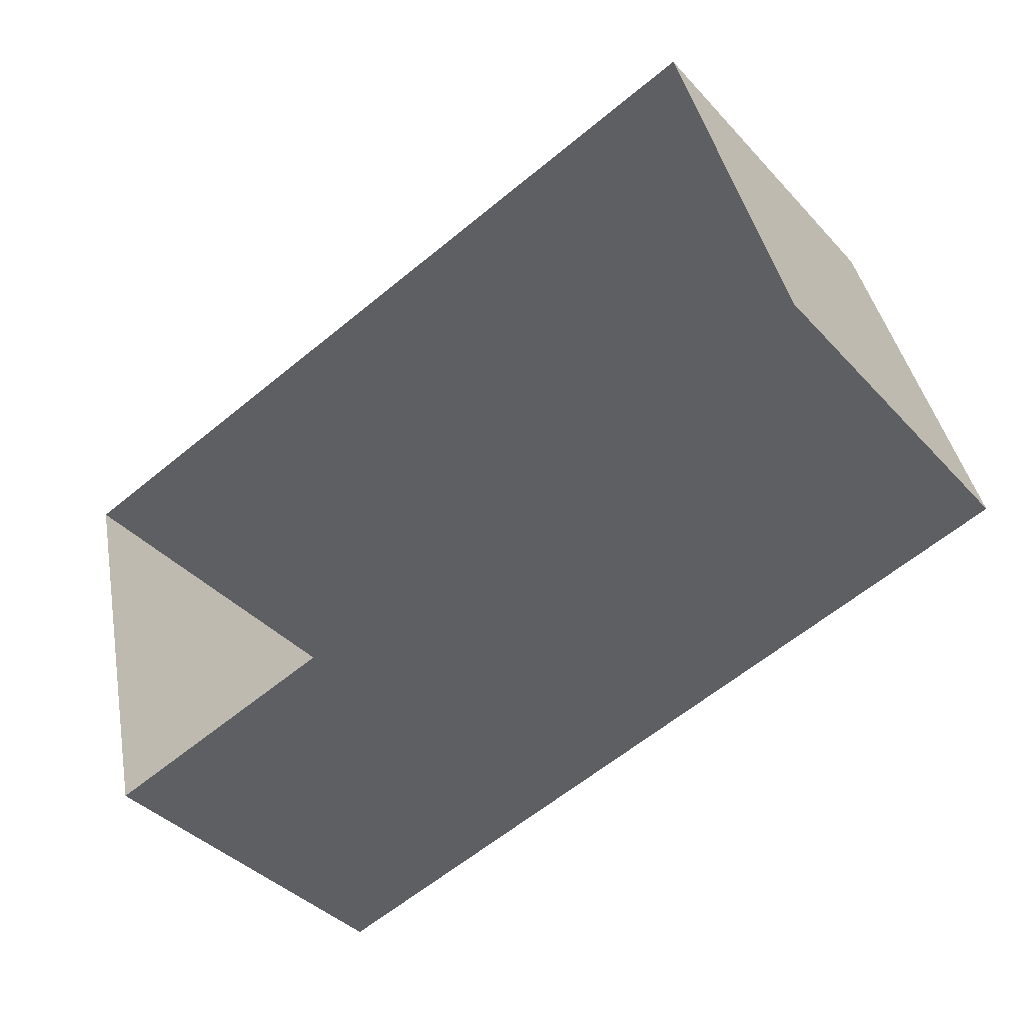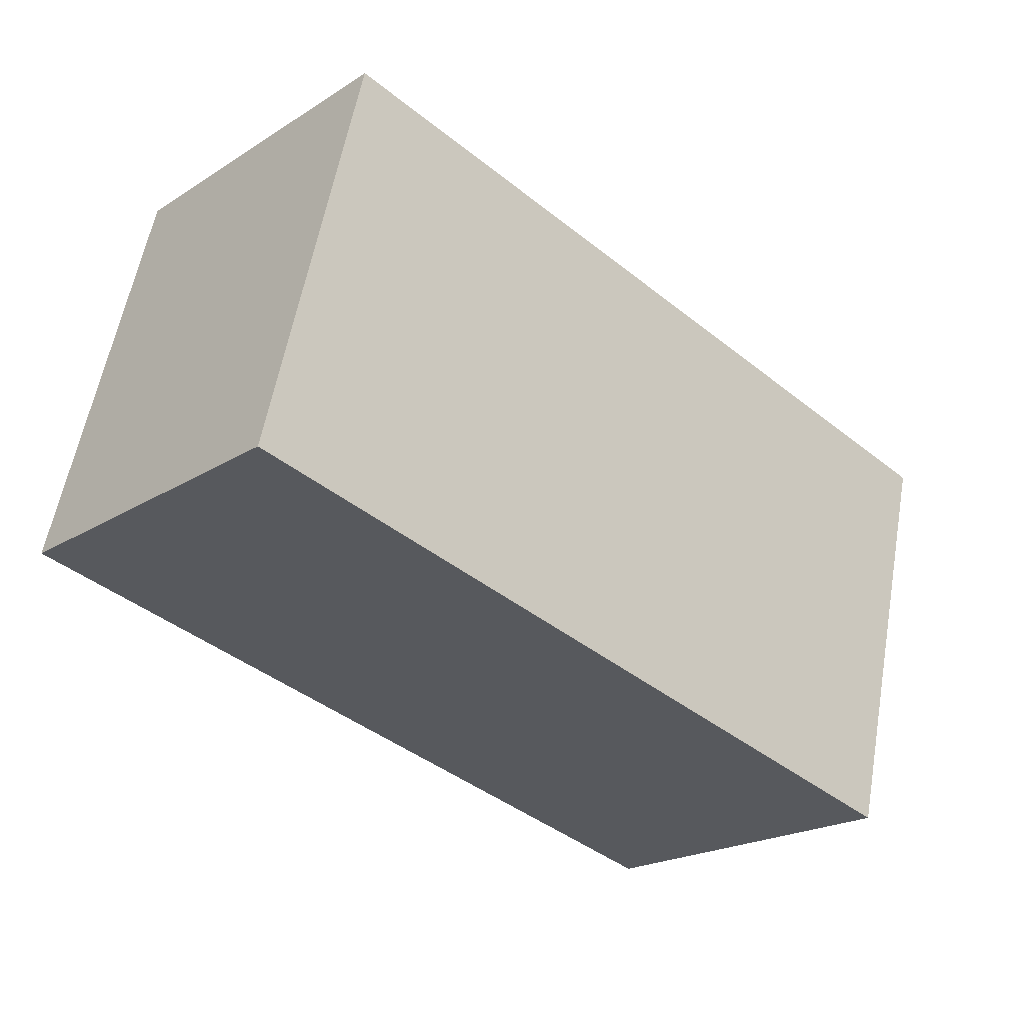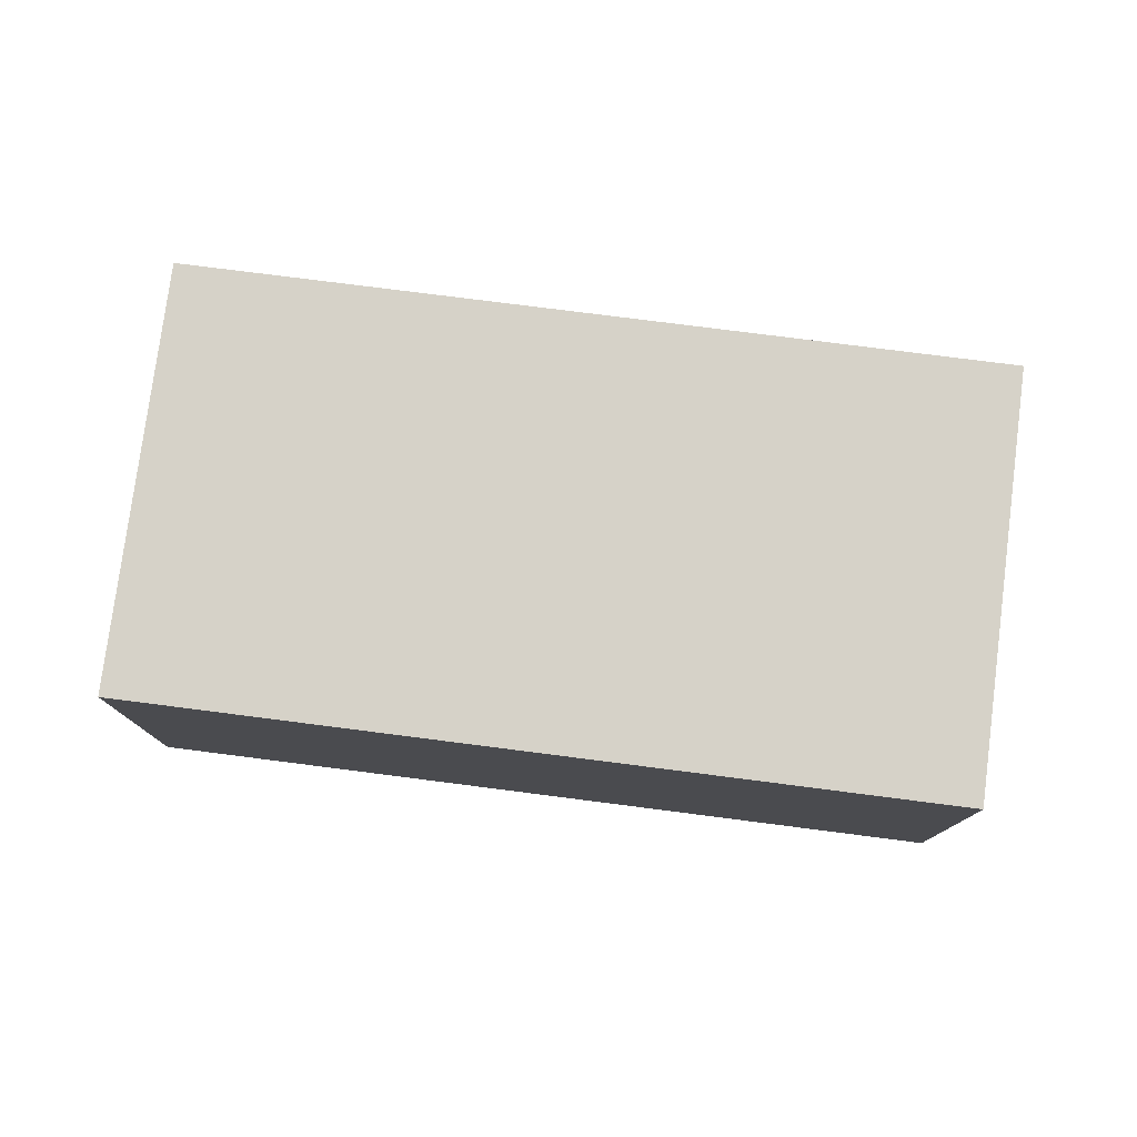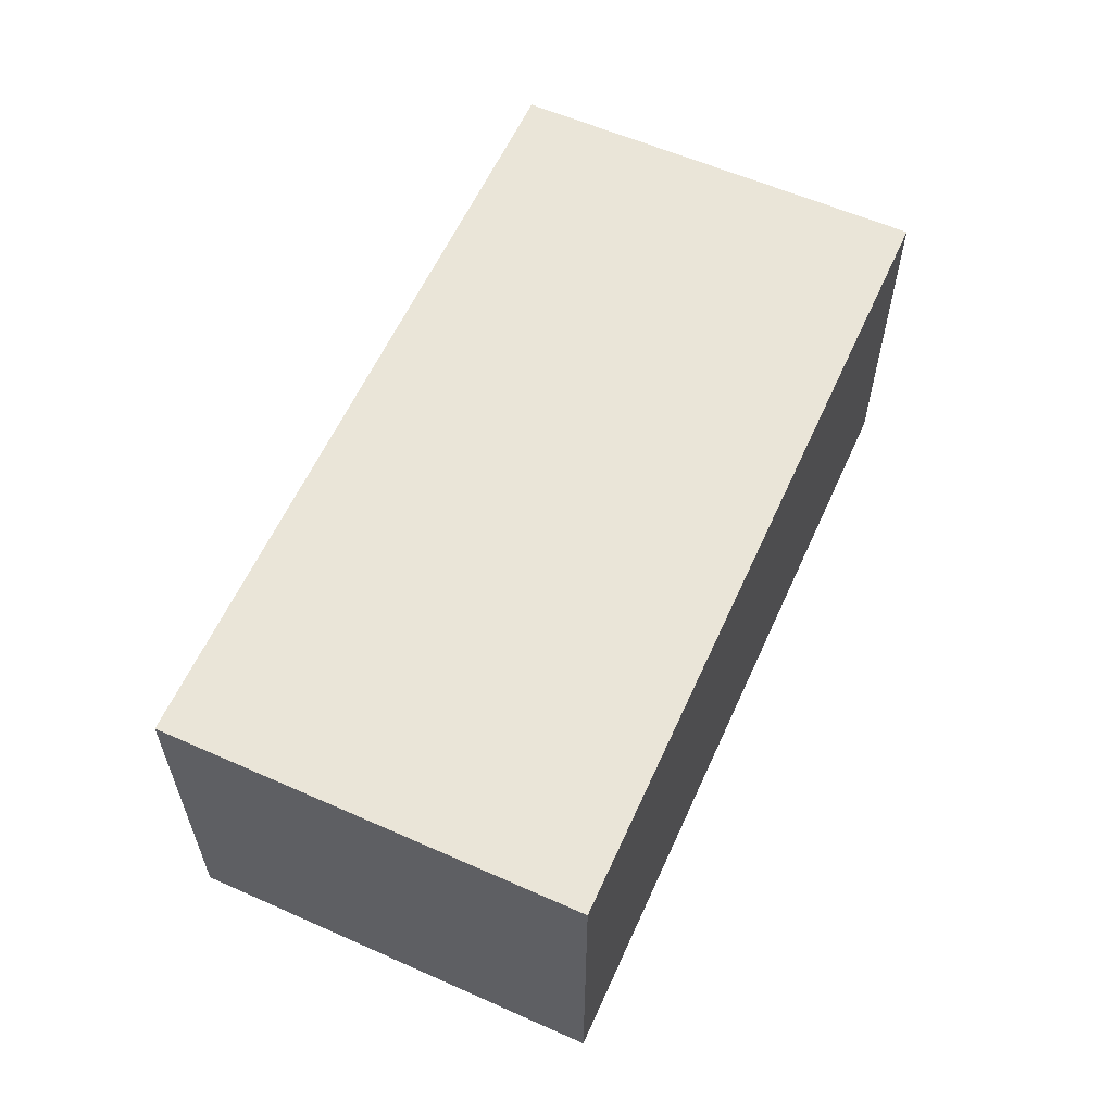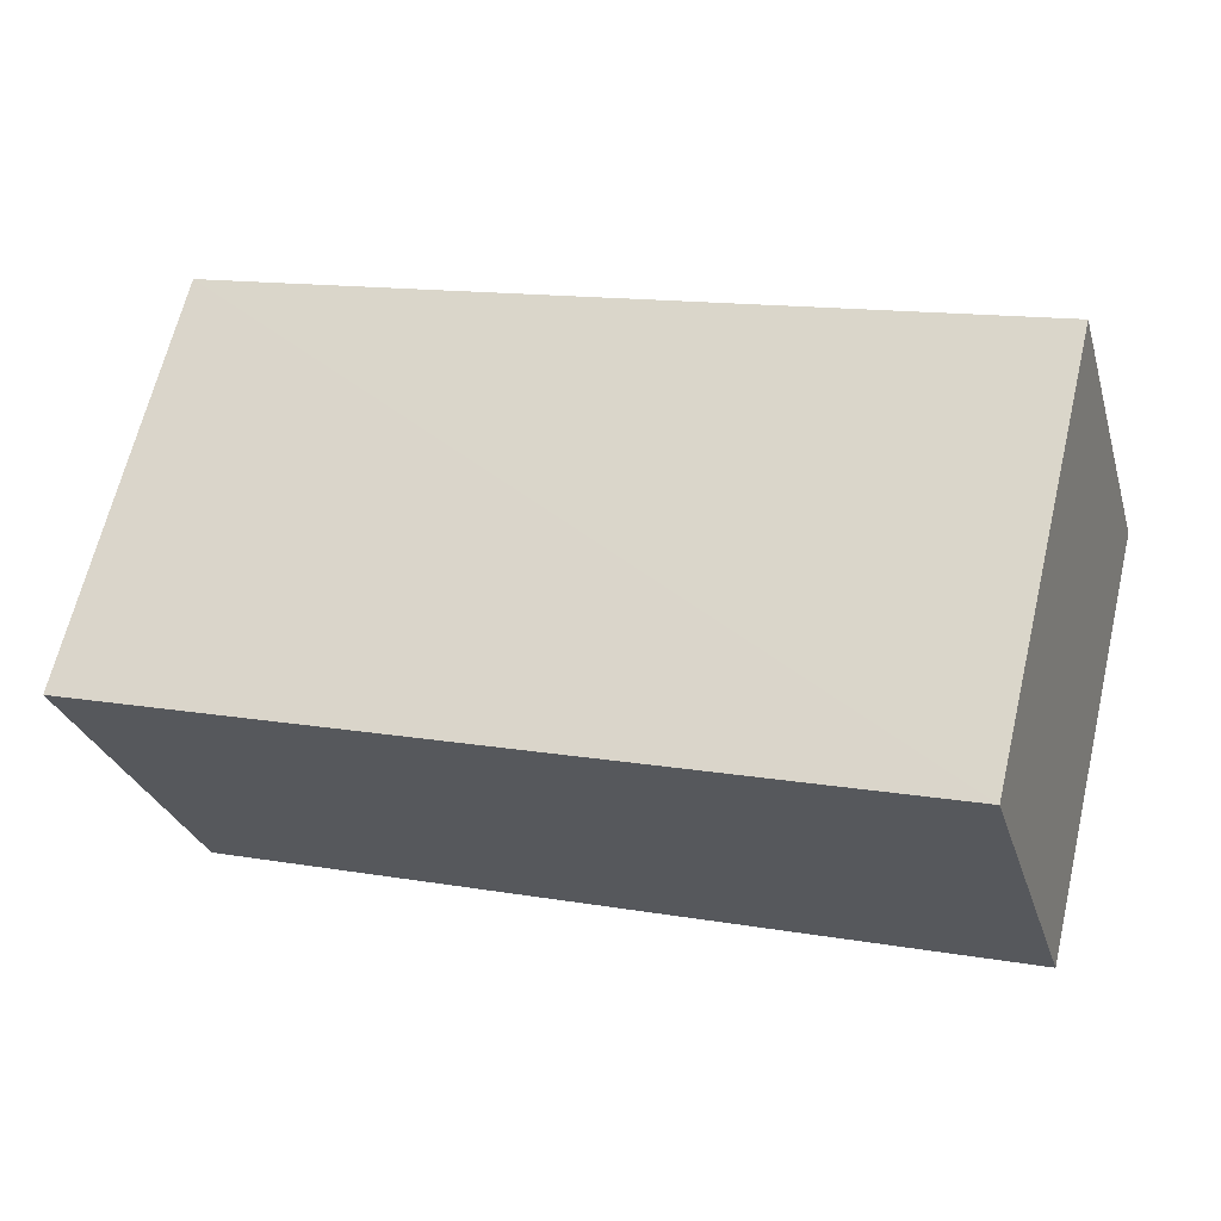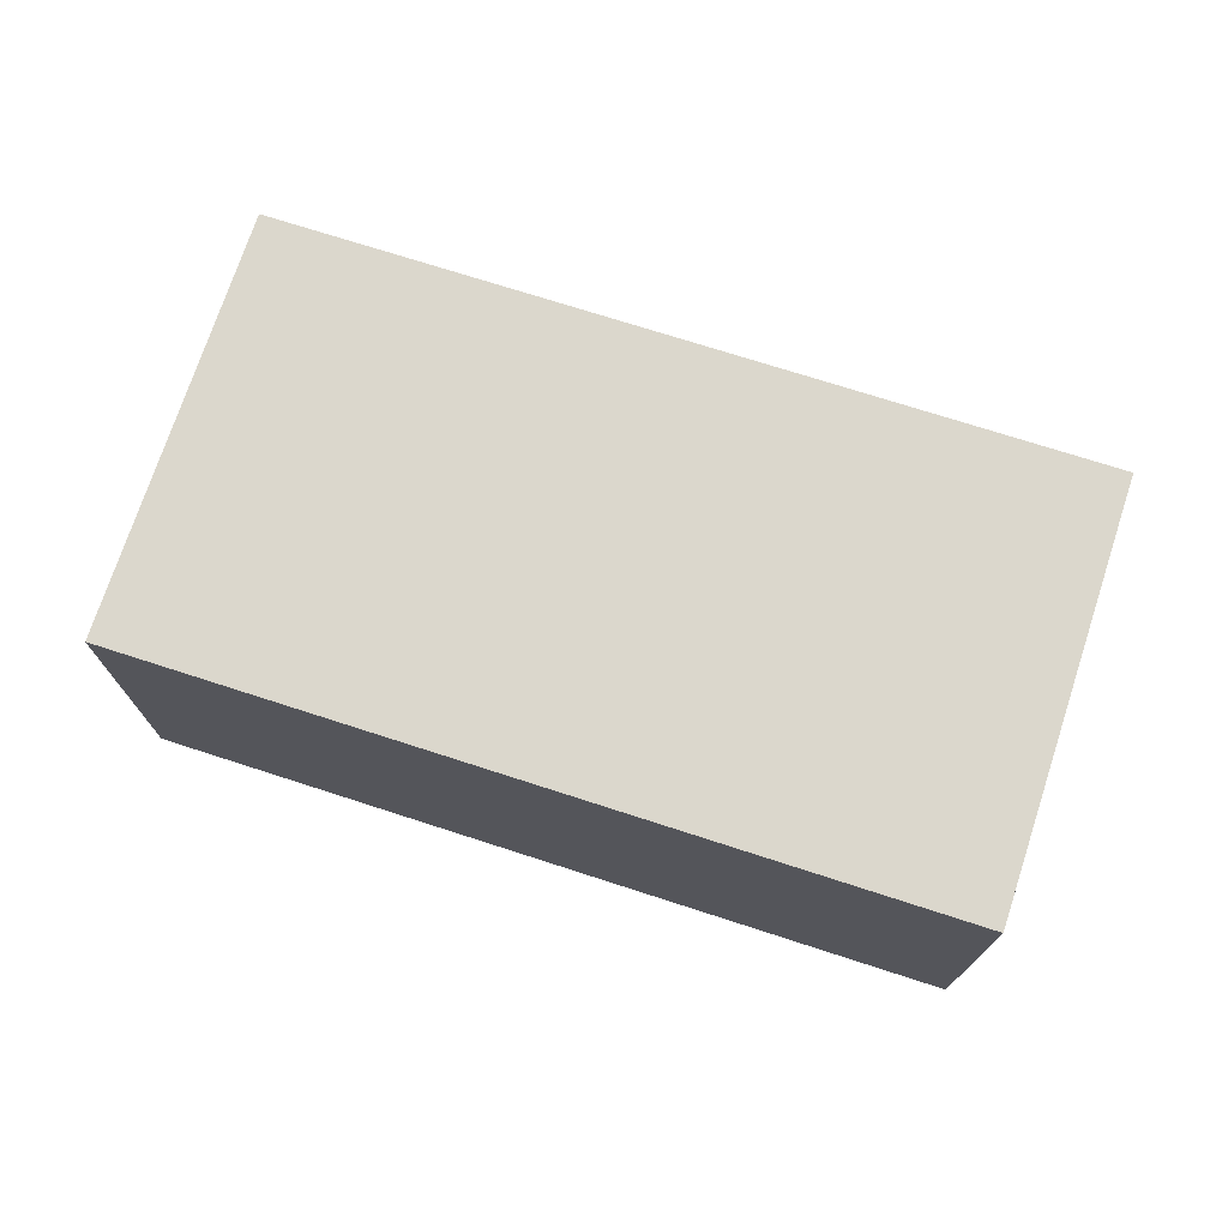
<metadata>
{"format":"obj","ext":"obj","renderer":"f3d","projection":"perspective","resolution":1024,"background":"white","views":[{"elev":-39.7,"azim":-142.1,"up":"+Y"},{"elev":-21.4,"azim":-42.2,"up":"+Y"},{"elev":77.9,"azim":173.5,"up":"+Z"},{"elev":59.4,"azim":-79.6,"up":"+Z"},{"elev":-28.4,"azim":15.5,"up":"+Y"},{"elev":73.3,"azim":4.1,"up":"+Z"}]}
</metadata>
<code>
v -2.231e+05 -1.273e+05 18.27
v -2.23e+05 -1.273e+05 18.27
v -2.23e+05 -1.273e+05 18.27
v -2.231e+05 -1.273e+05 18.27
v -2.231e+05 -1.273e+05 21.31
v -2.231e+05 -1.273e+05 21.31
v -2.23e+05 -1.273e+05 21.31
v -2.23e+05 -1.273e+05 21.31
f 1 2 3
f 4 1 3
f 5 6 7
f 8 5 7
f 6 1 4
f 6 5 1
f 8 3 2
f 8 7 3
f 8 2 1
f 5 8 1
f 6 4 3
f 7 6 3

</code>
